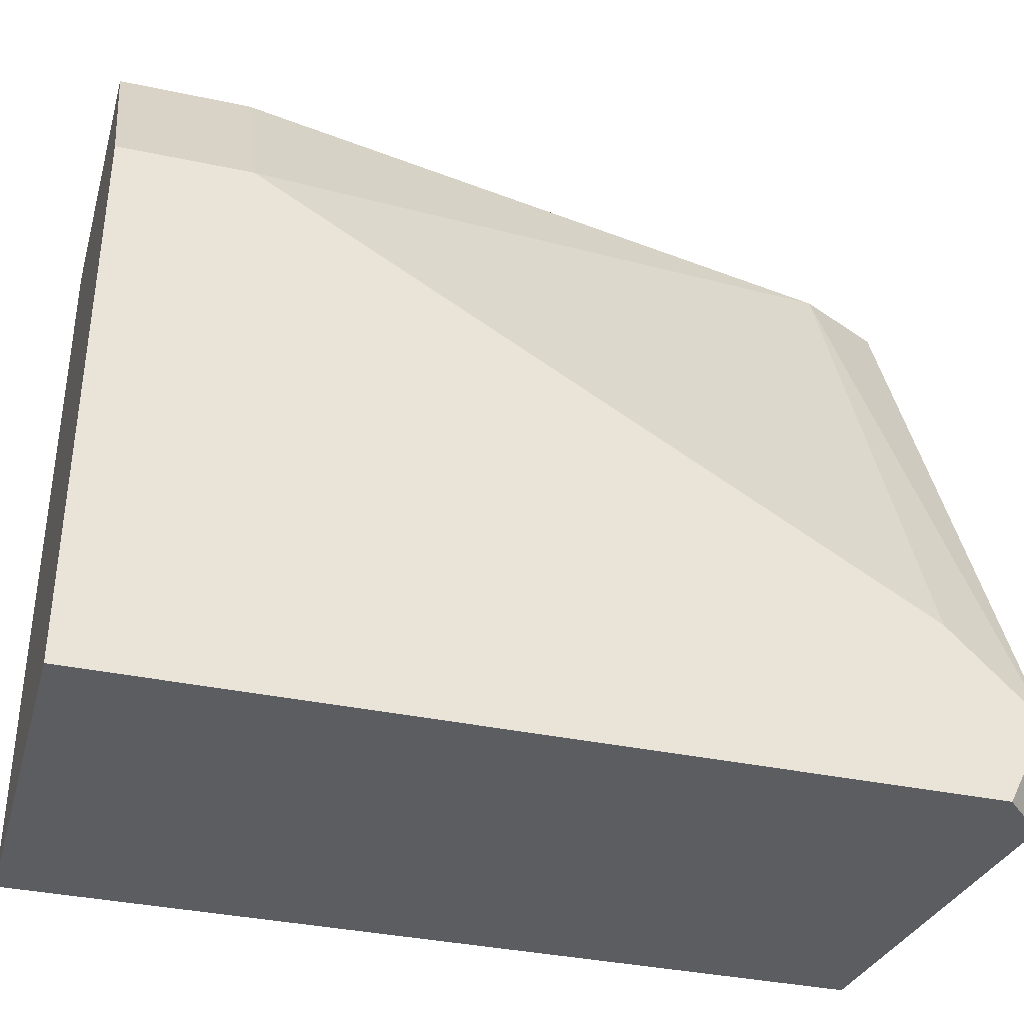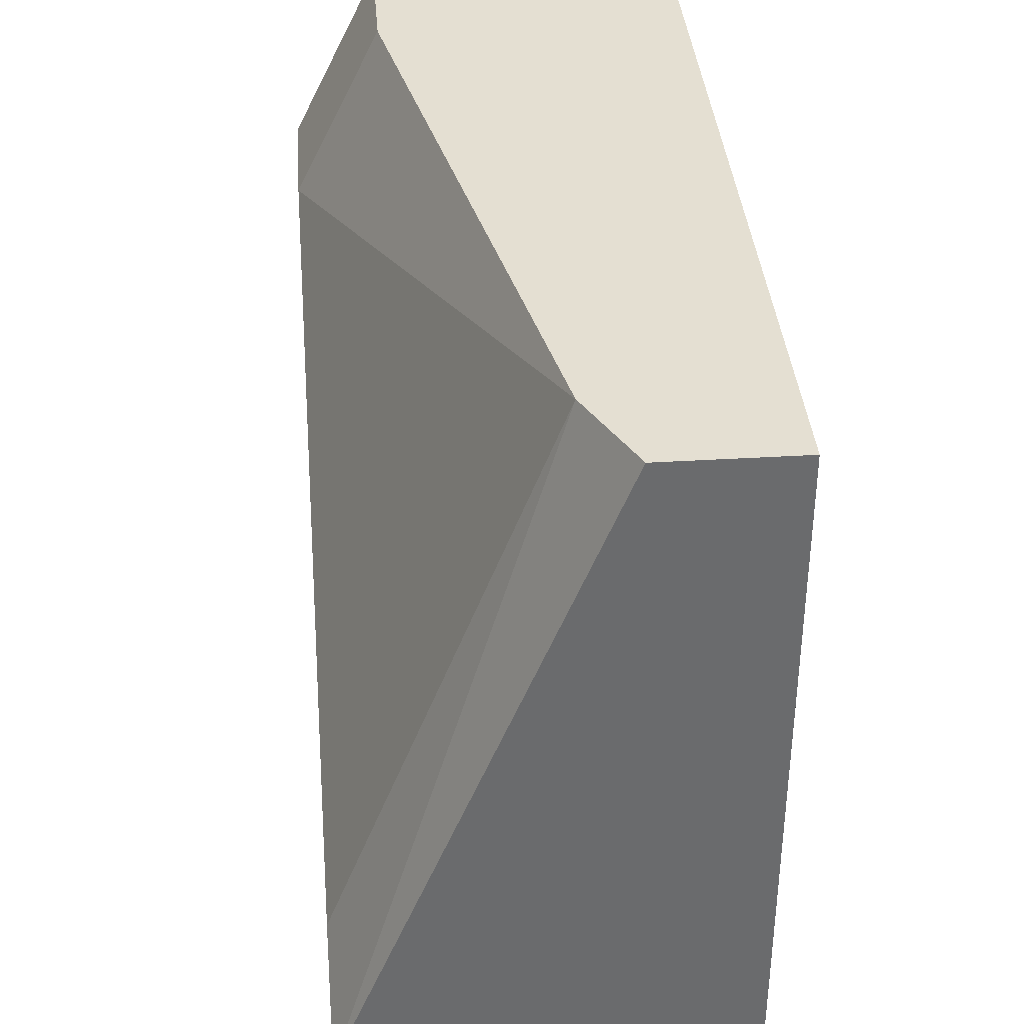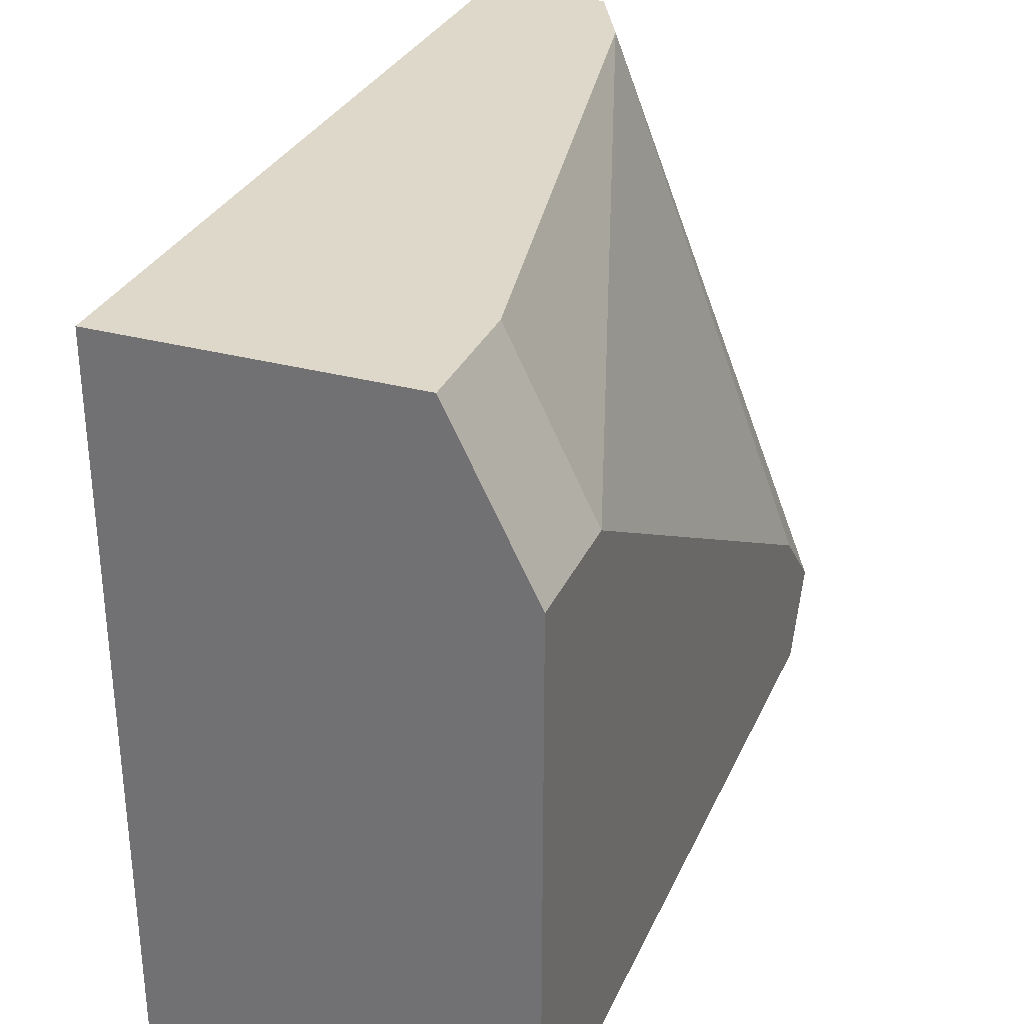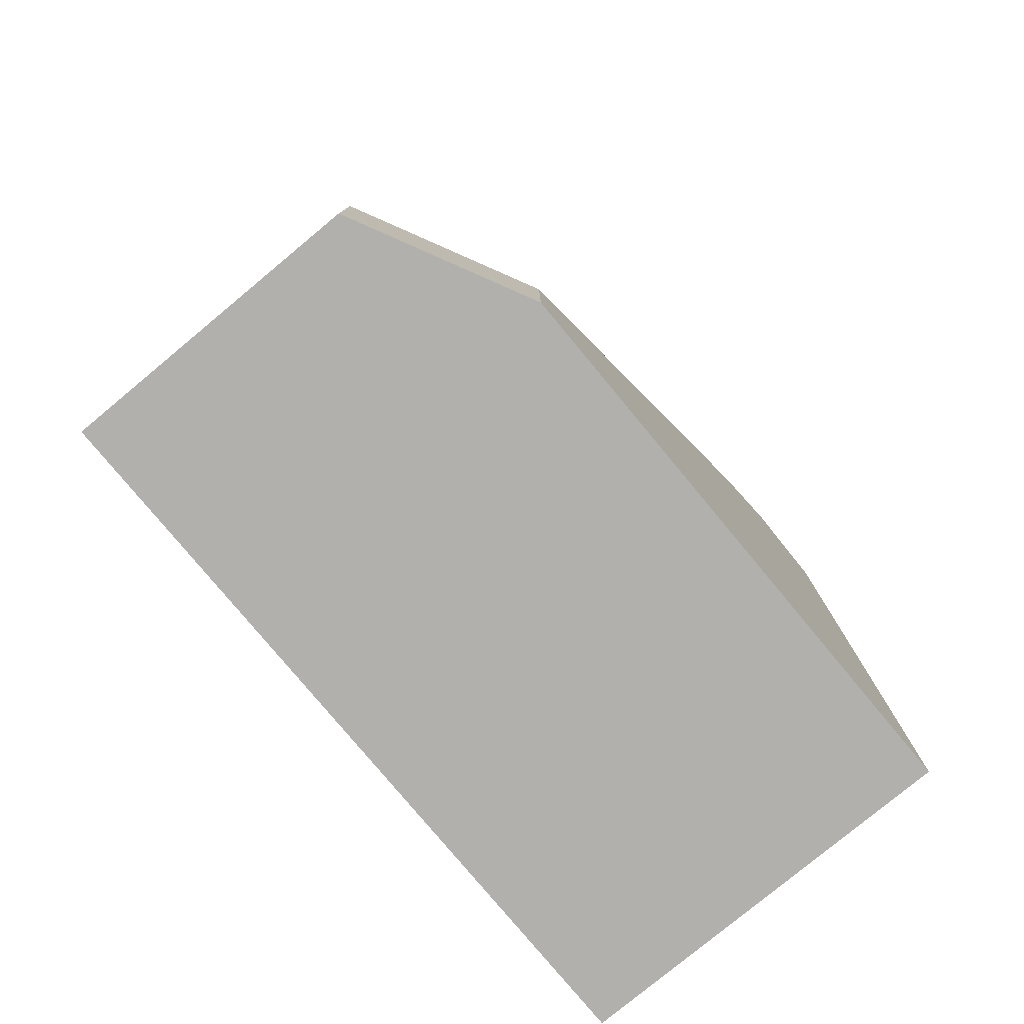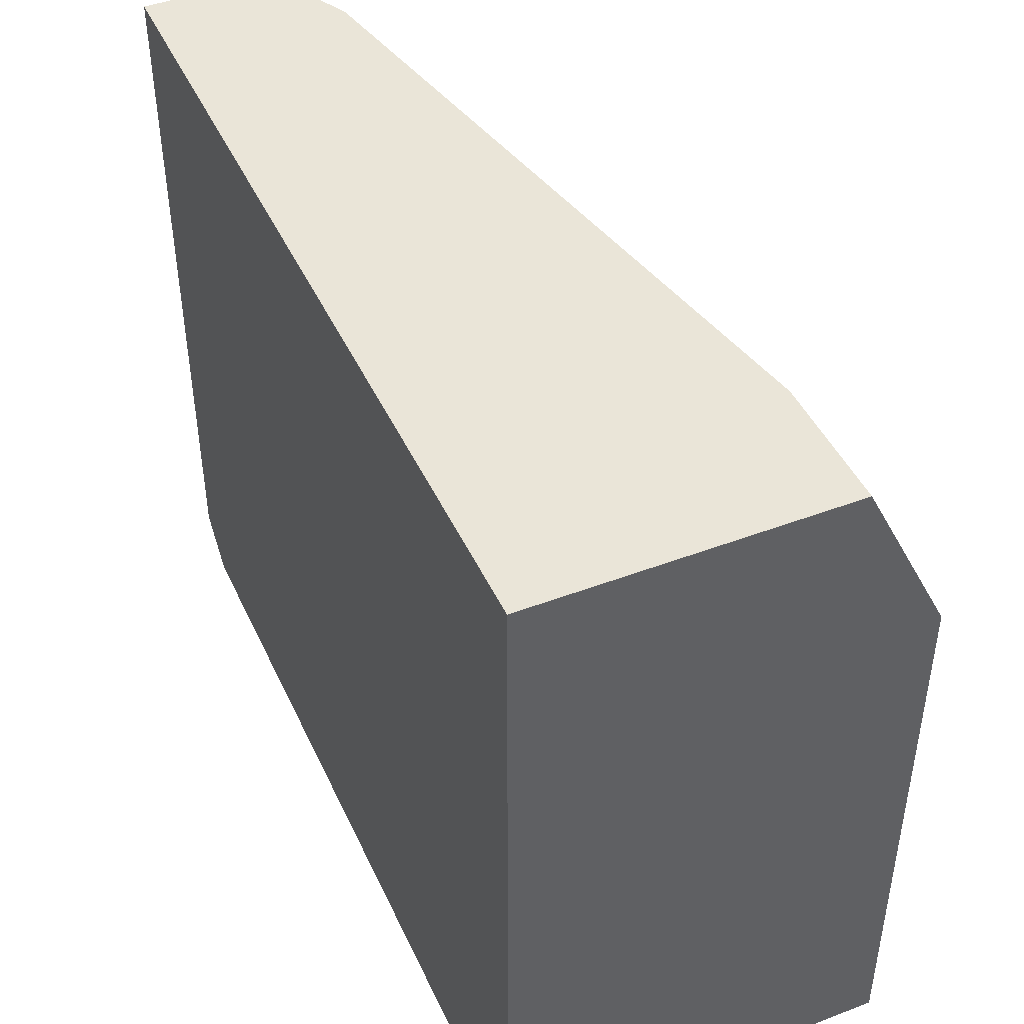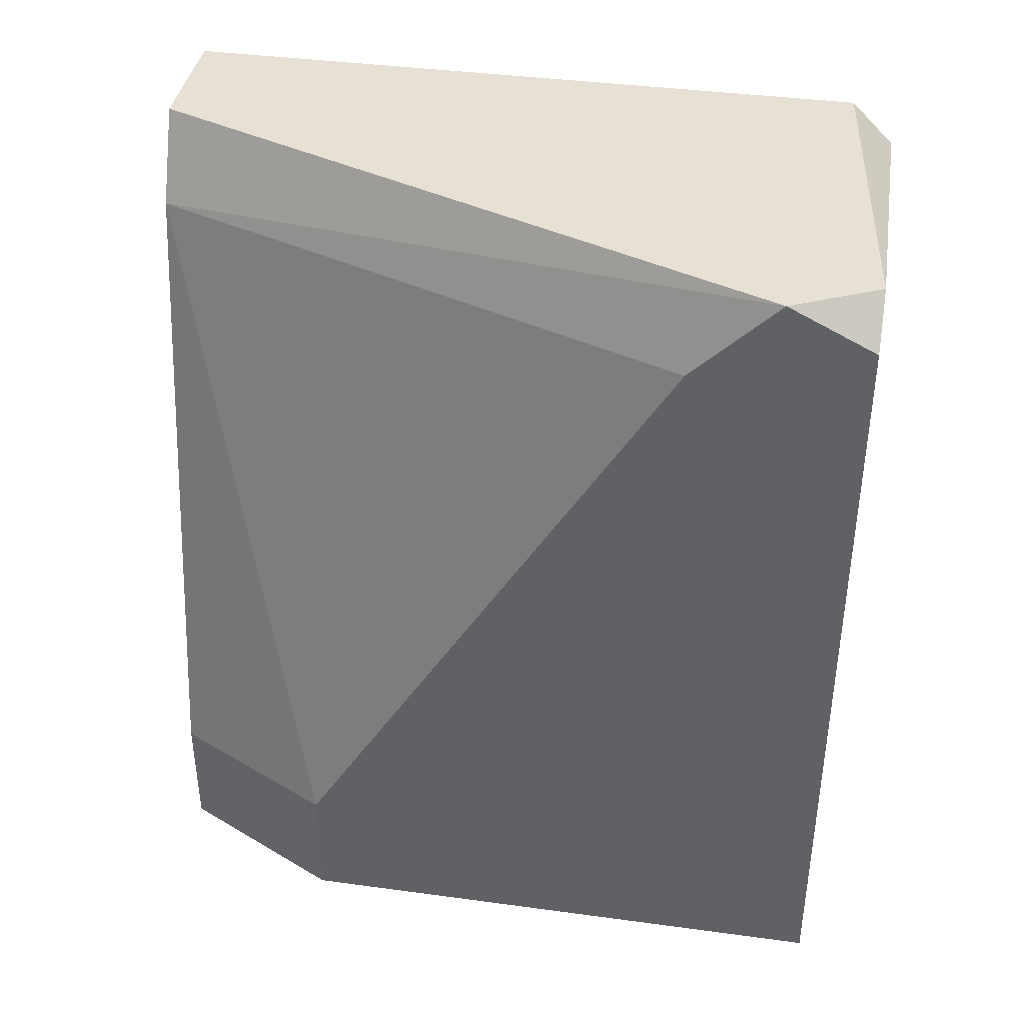
<metadata>
{"format":"obj","ext":"obj","renderer":"f3d","projection":"perspective","resolution":1024,"background":"white","views":[{"elev":-36.2,"azim":74.5,"up":"+Z"},{"elev":37.1,"azim":175.5,"up":"+Z"},{"elev":31.0,"azim":21.2,"up":"+Z"},{"elev":-78.8,"azim":39.7,"up":"+Y"},{"elev":44.9,"azim":-23.8,"up":"+Z"},{"elev":39.3,"azim":99.6,"up":"+Y"}]}
</metadata>
<code>
v -0.06614 0.01796 -0.004357
v -0.06057 -0.002081 -0.008814
v -0.06057 -0.002081 -0.0233
v -0.06057 0.01908 -0.0233
v -0.06057 0.00126 -0.008814
v -0.06057 0.02019 -0.02107
v -0.06057 0.01796 -0.01884
v -0.0628 -0.002081 -0.004357
v -0.0628 0.00126 -0.004357
v -0.0706 -0.002081 -0.004357
v -0.0706 -0.002081 -0.0233
v -0.0706 0.01908 -0.0233
v -0.0706 0.02019 -0.004357
v -0.0706 0.02019 -0.02218
v -0.06725 0.02019 -0.004357
v -0.06169 0.02019 -0.0233
f 16 6 4
f 3 6 2
f 10 3 2
f 12 3 11
f 3 10 11
f 10 12 11
f 15 6 13
f 12 10 13
f 10 15 13
f 15 10 9
f 3 12 16
f 13 6 16
f 2 6 5
f 9 2 5
f 9 5 1
f 6 15 1
f 15 9 1
f 12 13 14
f 16 12 14
f 13 16 14
f 10 2 8
f 9 10 8
f 2 9 8
f 5 6 7
f 1 5 7
f 6 1 7
f 6 3 4
f 3 16 4

</code>
